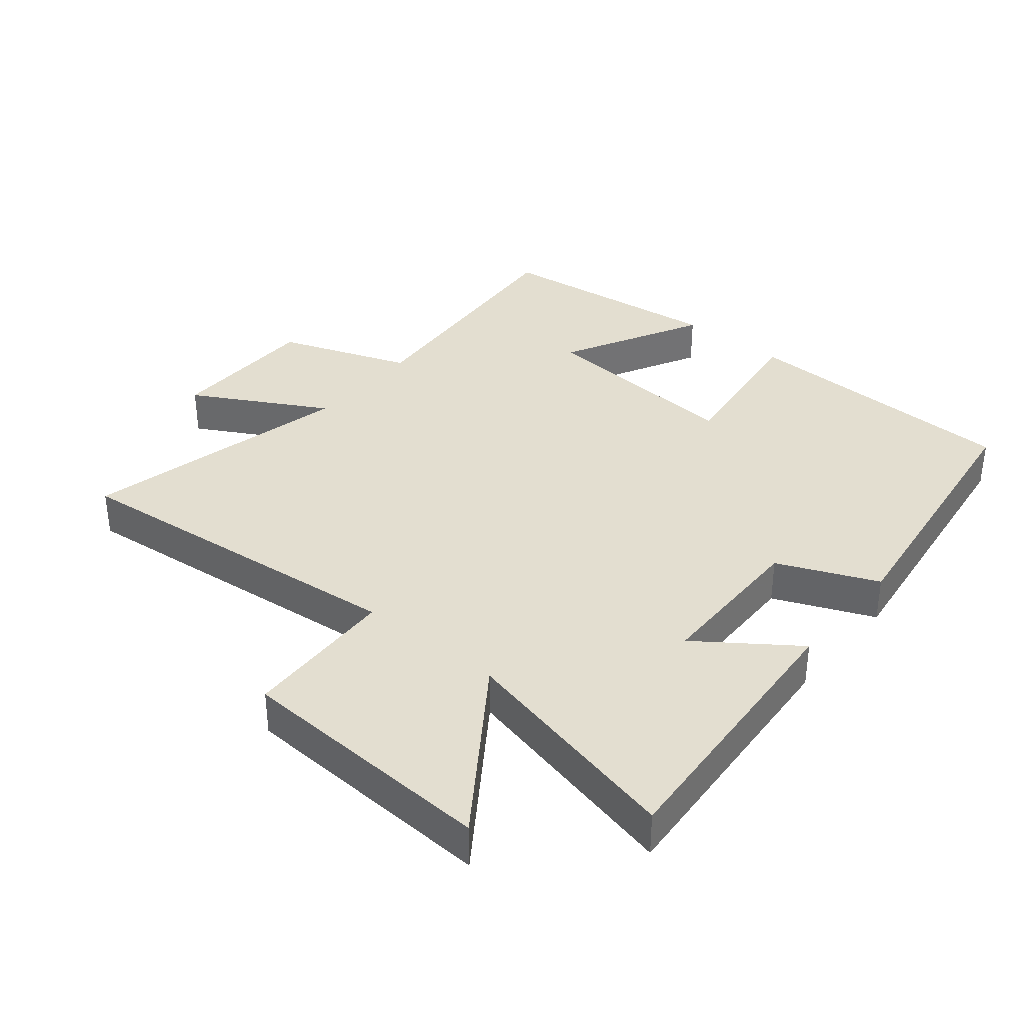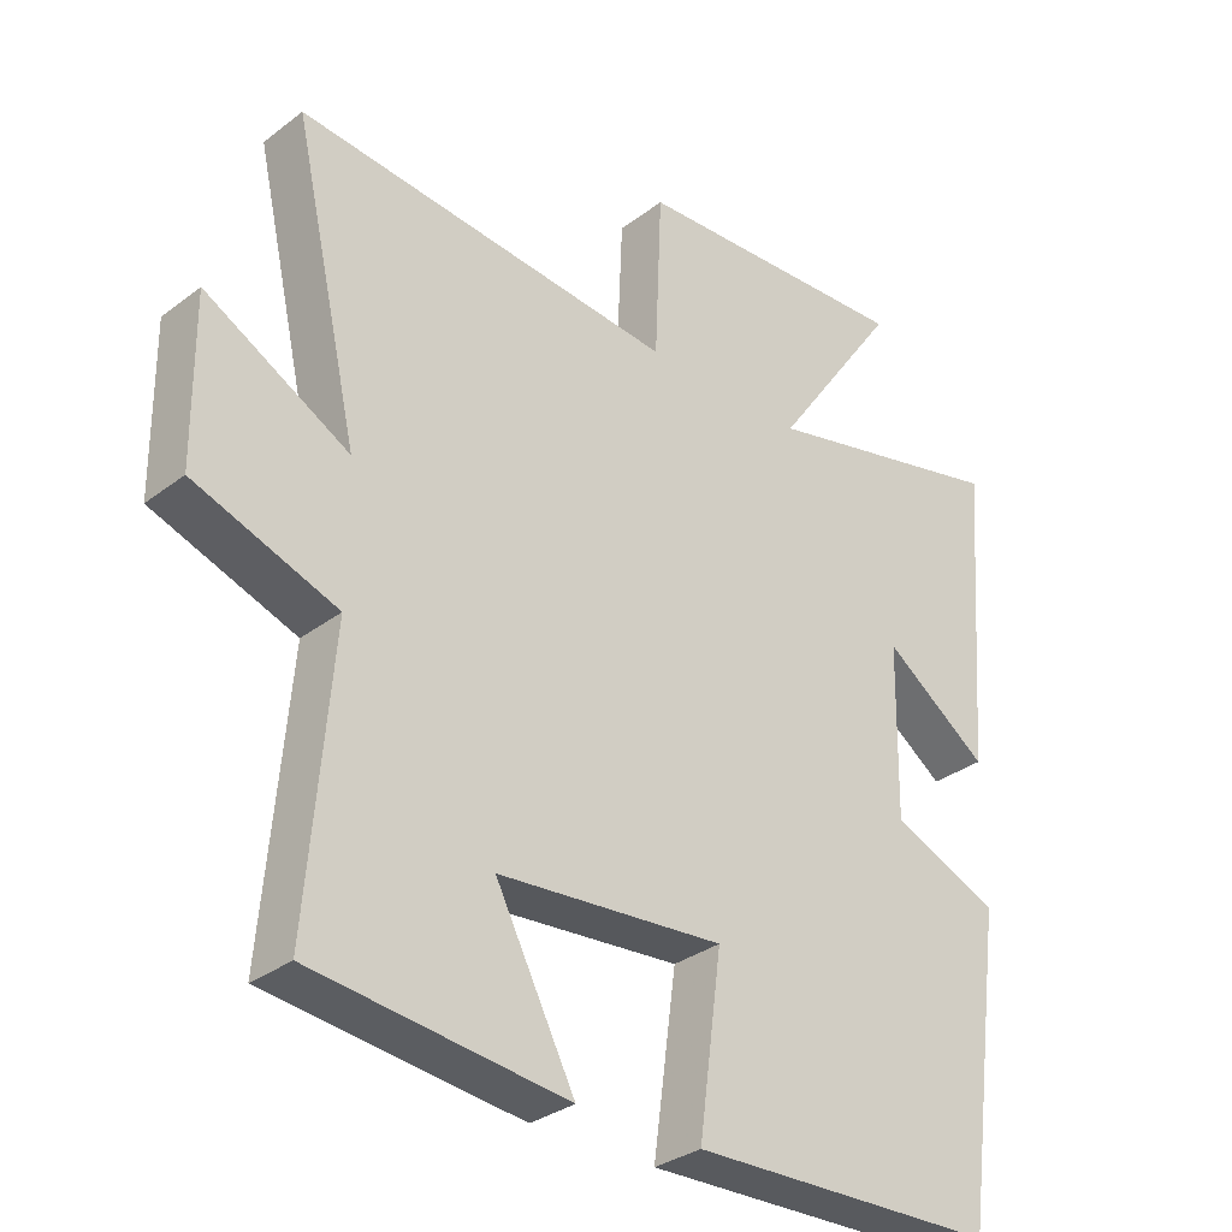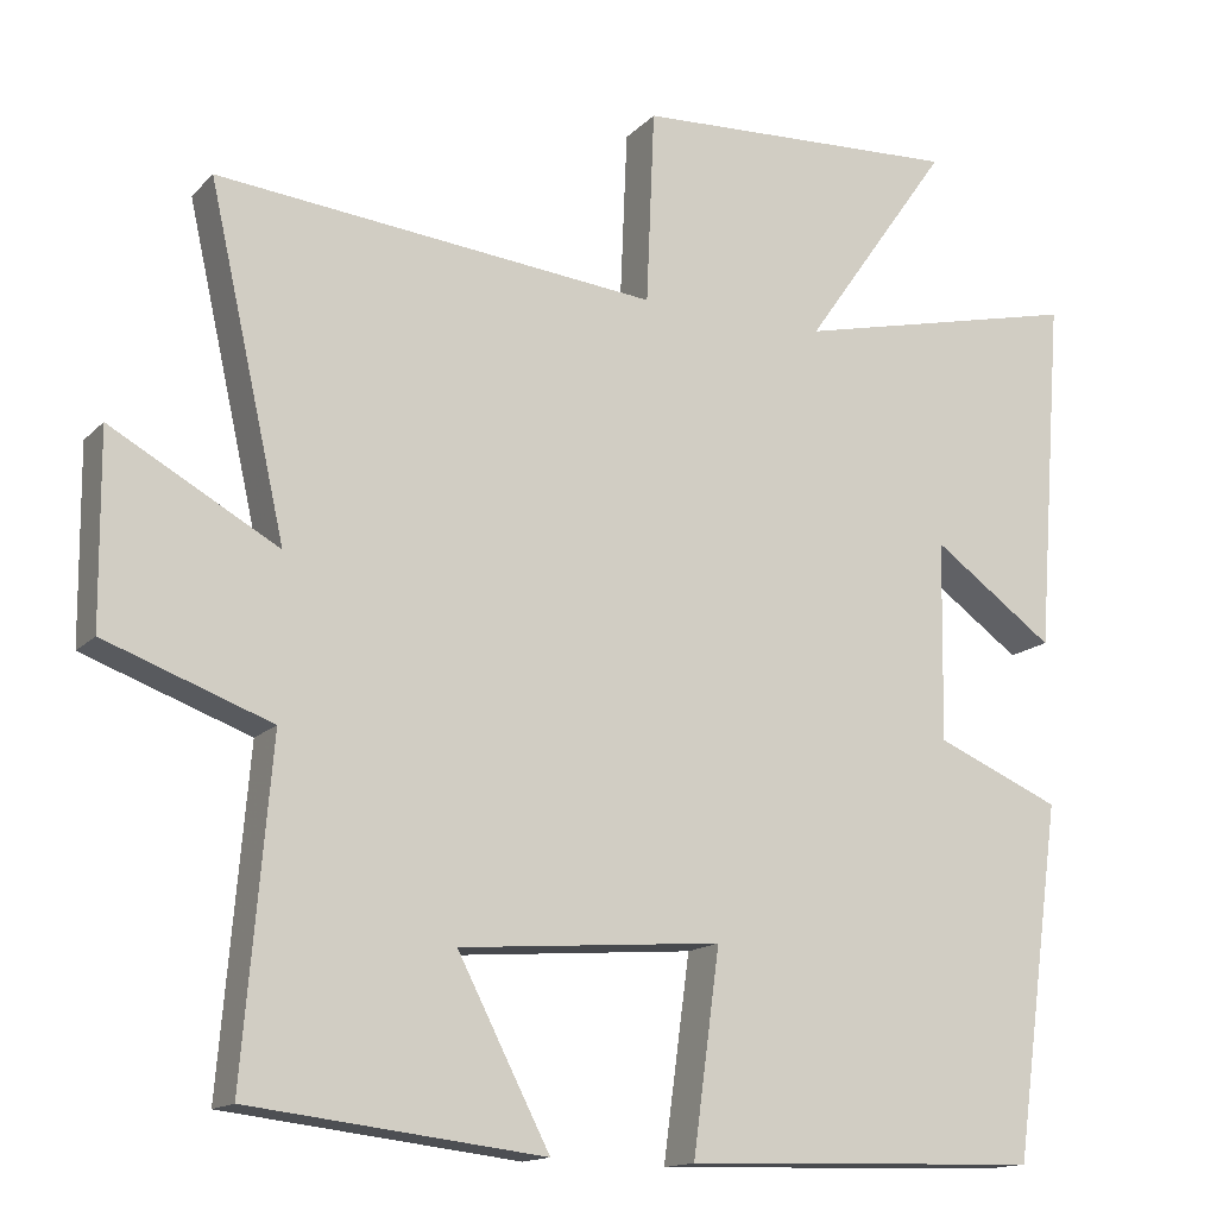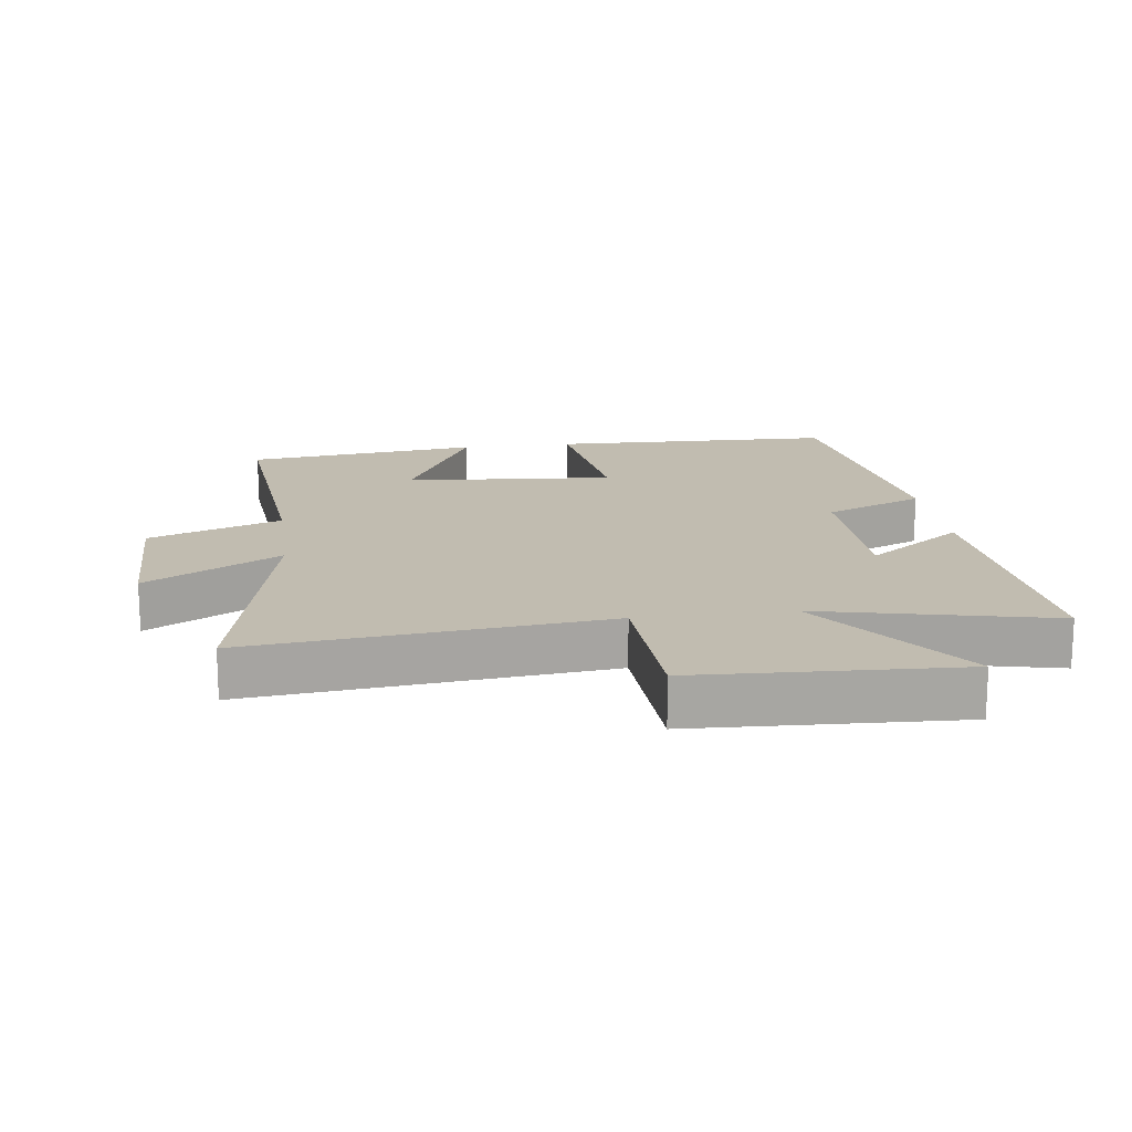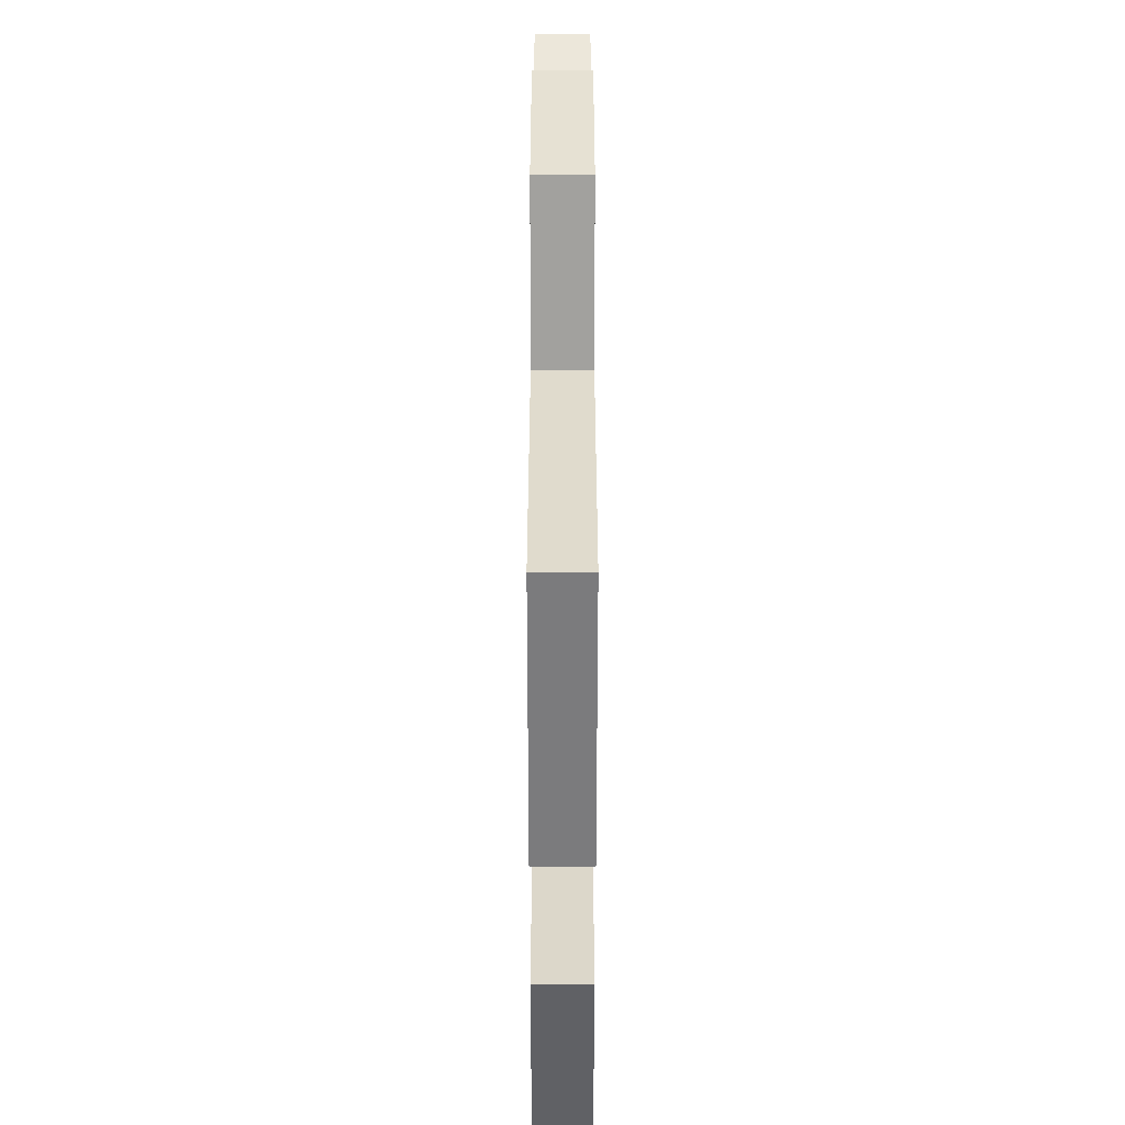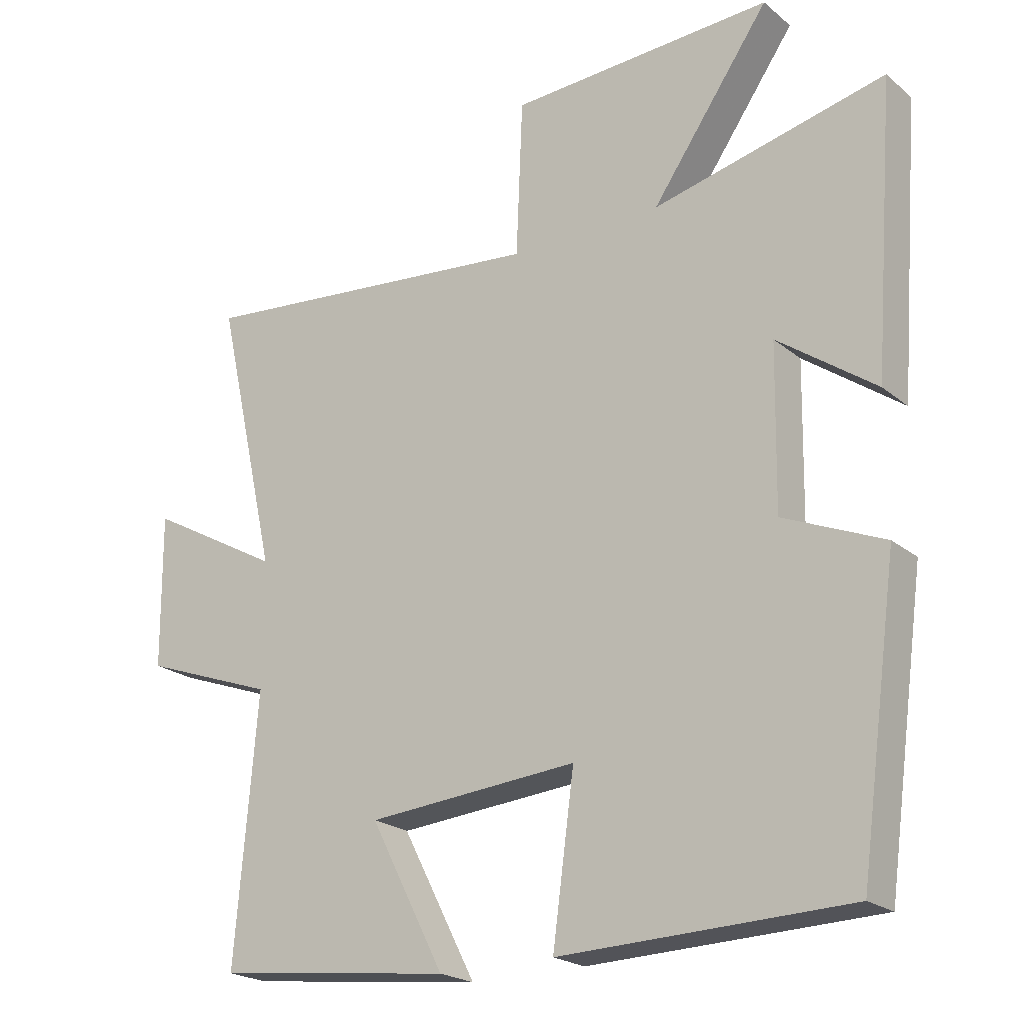
<metadata>
{"format":"obj","ext":"obj","renderer":"f3d","projection":"perspective","resolution":1024,"background":"white","views":[{"elev":35.8,"azim":39.6,"up":"+Y"},{"elev":-31.8,"azim":-43.1,"up":"+Z"},{"elev":-14.8,"azim":-27.2,"up":"+Z"},{"elev":16.4,"azim":-7.8,"up":"+Y"},{"elev":-51.9,"azim":-90.0,"up":"+Z"},{"elev":-21.7,"azim":35.6,"up":"+Z"}]}
</metadata>
<code>
v 0.533 0.07 0.582
v 0.5 0.07 0.147
v 0.351 0.07 0.254
v 0.347 0.07 0.01
v 0.5 0.07 -0.055
v 0.441 0.07 -0.487
v 0.002 0.07 -0.5
v 0.035 0.07 -0.255
v -0.287 0.07 -0.281
v -0.174 0.07 -0.5
v -0.534 0.07 -0.458
v -0.5 0.07 -0.058
v -0.703 0.07 0.016
v -0.705 0.07 0.25
v -0.5 0.07 0.136
v -0.594 0.07 0.554
v -0.053 0.07 0.5
v -0.043 0.07 0.737
v 0.359 0.07 0.757
v 0.179 0.07 0.5
v 0.533 0 0.582
v 0.5 0 0.147
v 0.351 0 0.254
v 0.347 0 0.01
v 0.5 0 -0.055
v 0.441 0 -0.487
v 0.002 0 -0.5
v 0.035 0 -0.255
v -0.287 0 -0.281
v -0.174 0 -0.5
v -0.534 0 -0.458
v -0.5 0 -0.058
v -0.703 0 0.016
v -0.705 0 0.25
v -0.5 0 0.136
v -0.594 0 0.554
v -0.053 0 0.5
v -0.043 0 0.737
v 0.359 0 0.757
v 0.179 0 0.5
f 17 18 19 20
f 15 16 17
f 15 17 20
f 12 13 14 15
f 12 15 20 1
f 9 10 11 12
f 8 9 12 1
f 4 5 6 7
f 3 4 7 8
f 1 2 3
f 1 3 8
f 40 39 38 37
f 37 36 35
f 40 37 35
f 35 34 33 32
f 21 40 35 32
f 32 31 30 29
f 21 32 29 28
f 27 26 25 24
f 28 27 24 23
f 23 22 21
f 28 23 21
f 1 21 22 2
f 2 22 23 3
f 3 23 24 4
f 4 24 25 5
f 5 25 26 6
f 6 26 27 7
f 7 27 28 8
f 8 28 29 9
f 9 29 30 10
f 10 30 31 11
f 11 31 32 12
f 12 32 33 13
f 13 33 34 14
f 14 34 35 15
f 15 35 36 16
f 16 36 37 17
f 17 37 38 18
f 18 38 39 19
f 19 39 40 20
f 20 40 21 1

</code>
